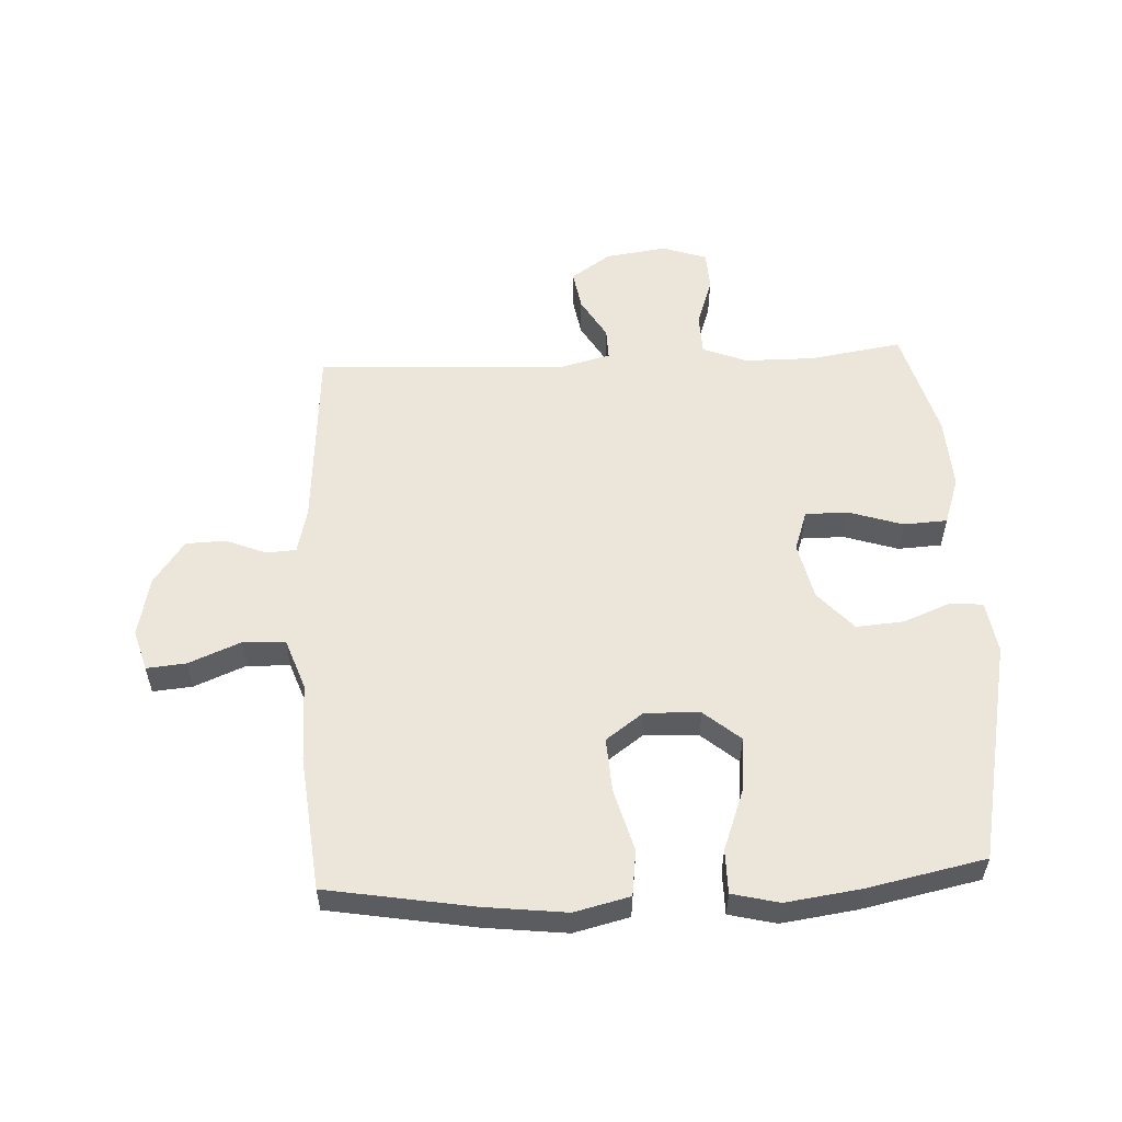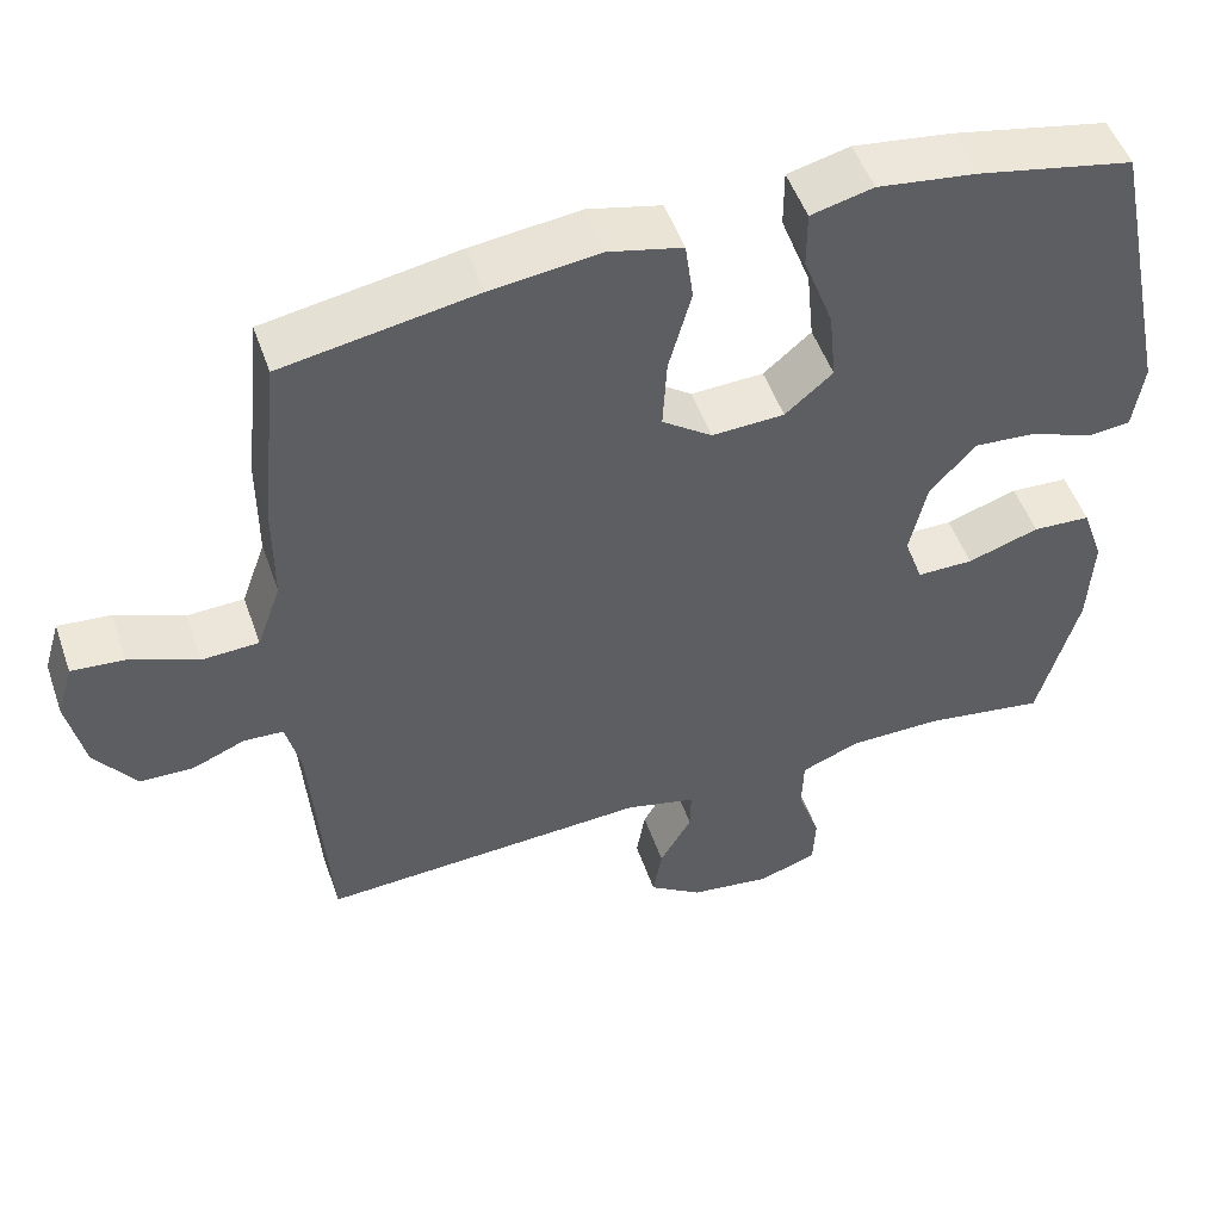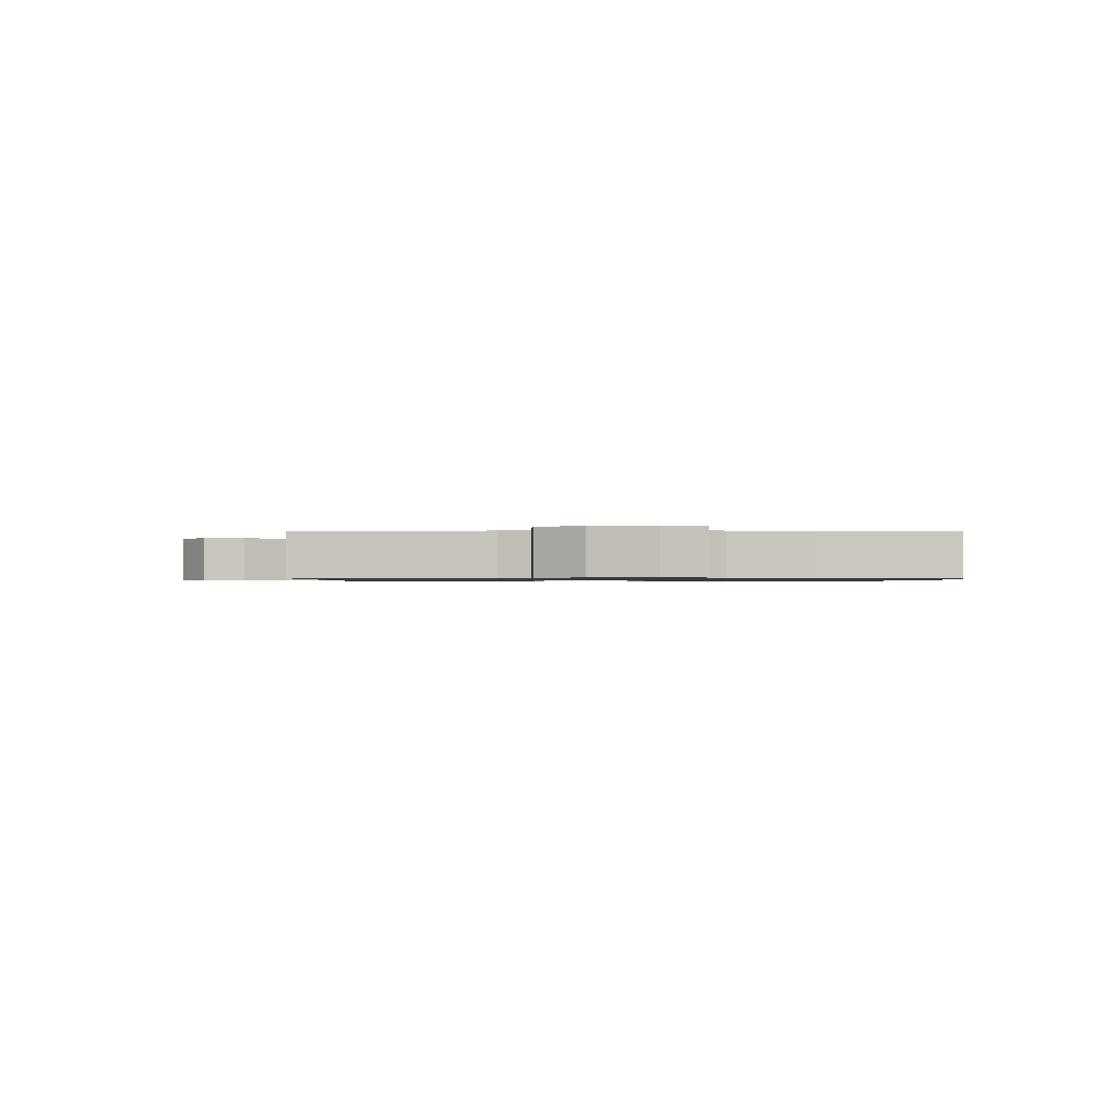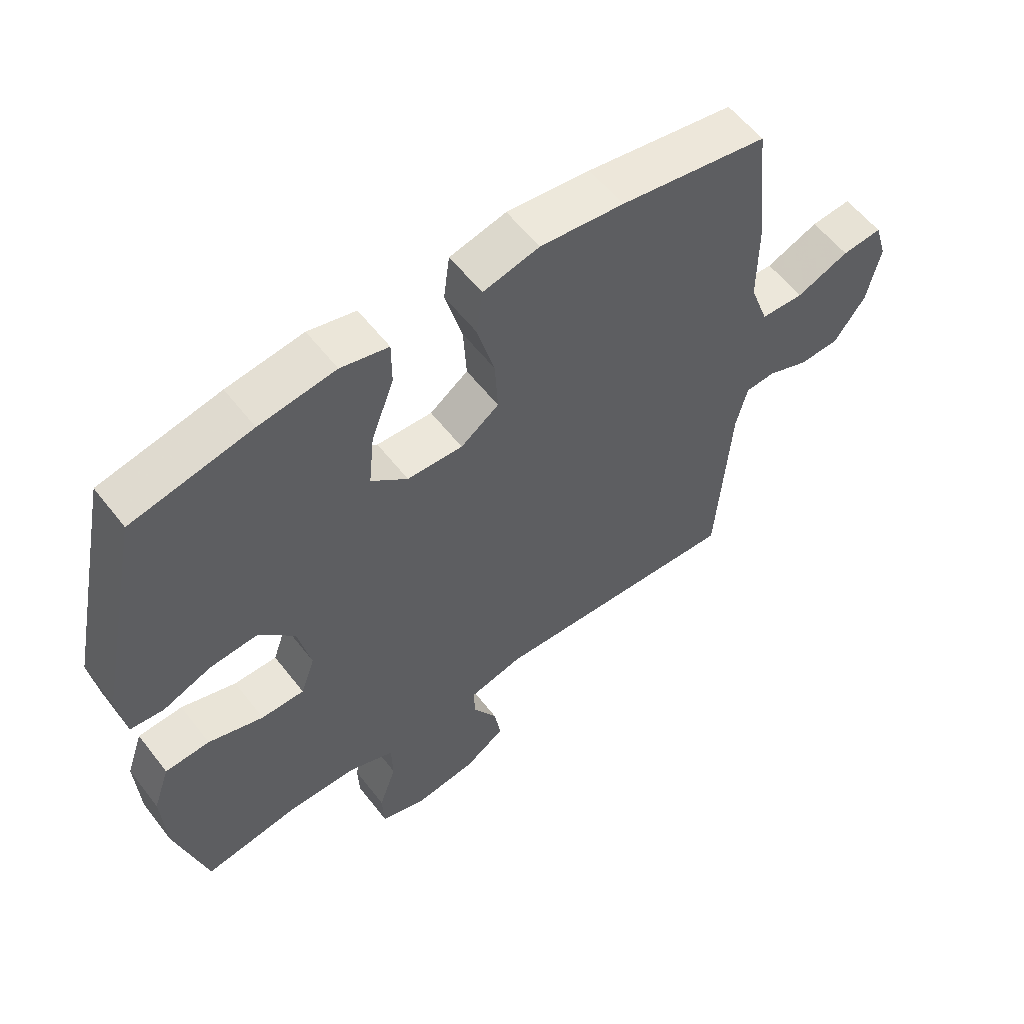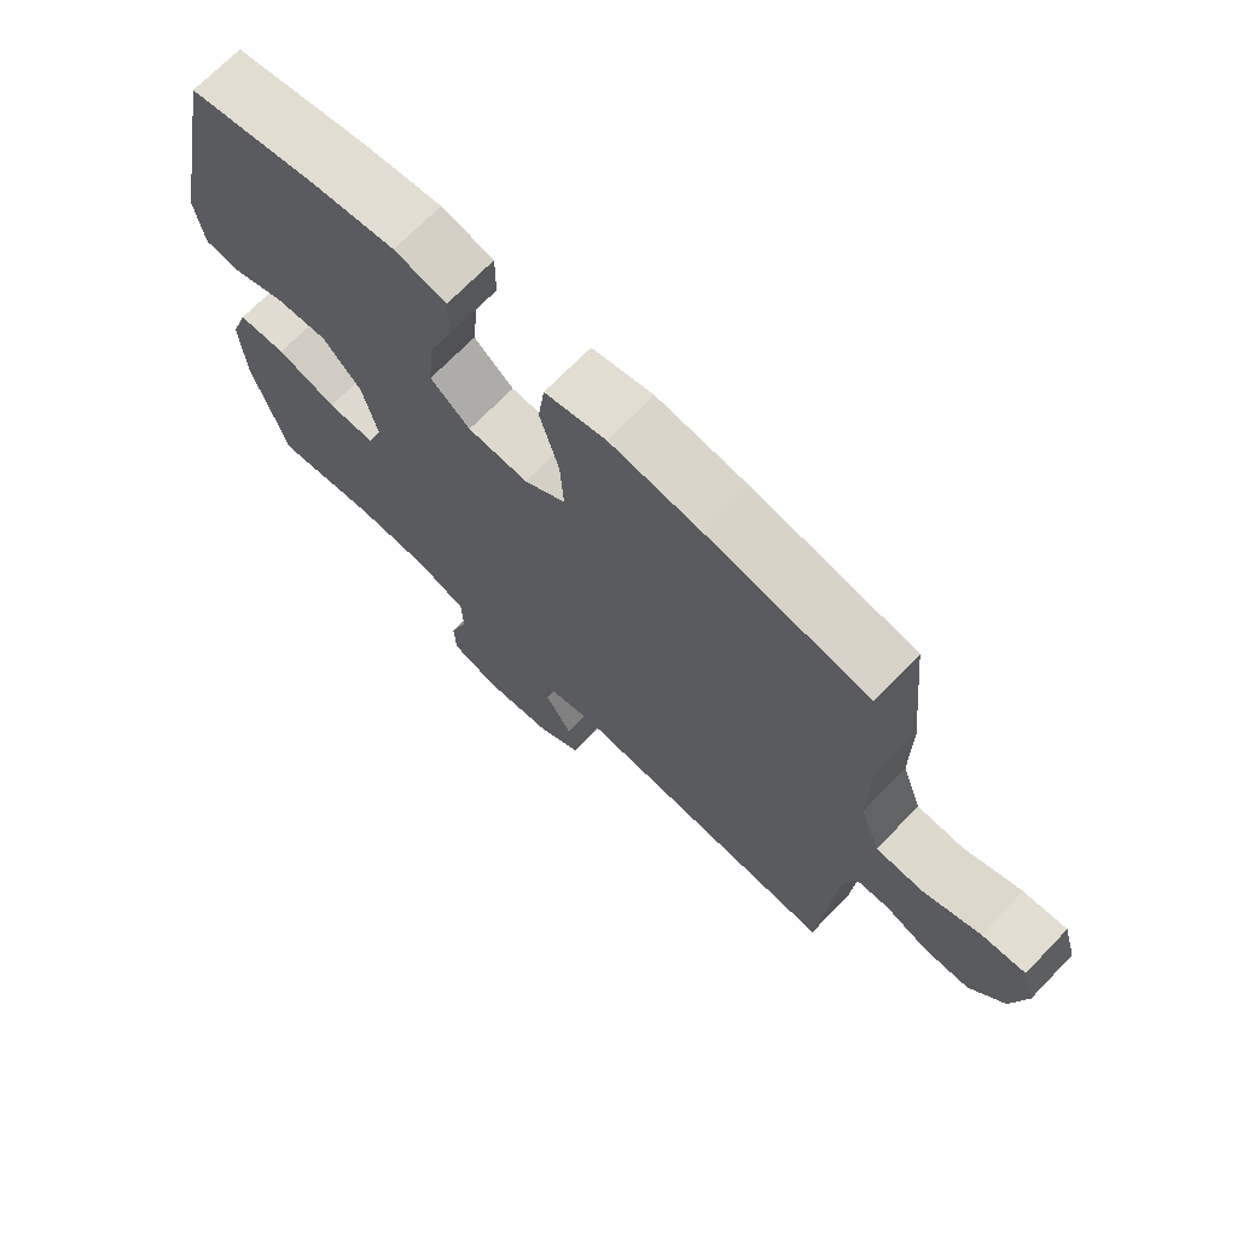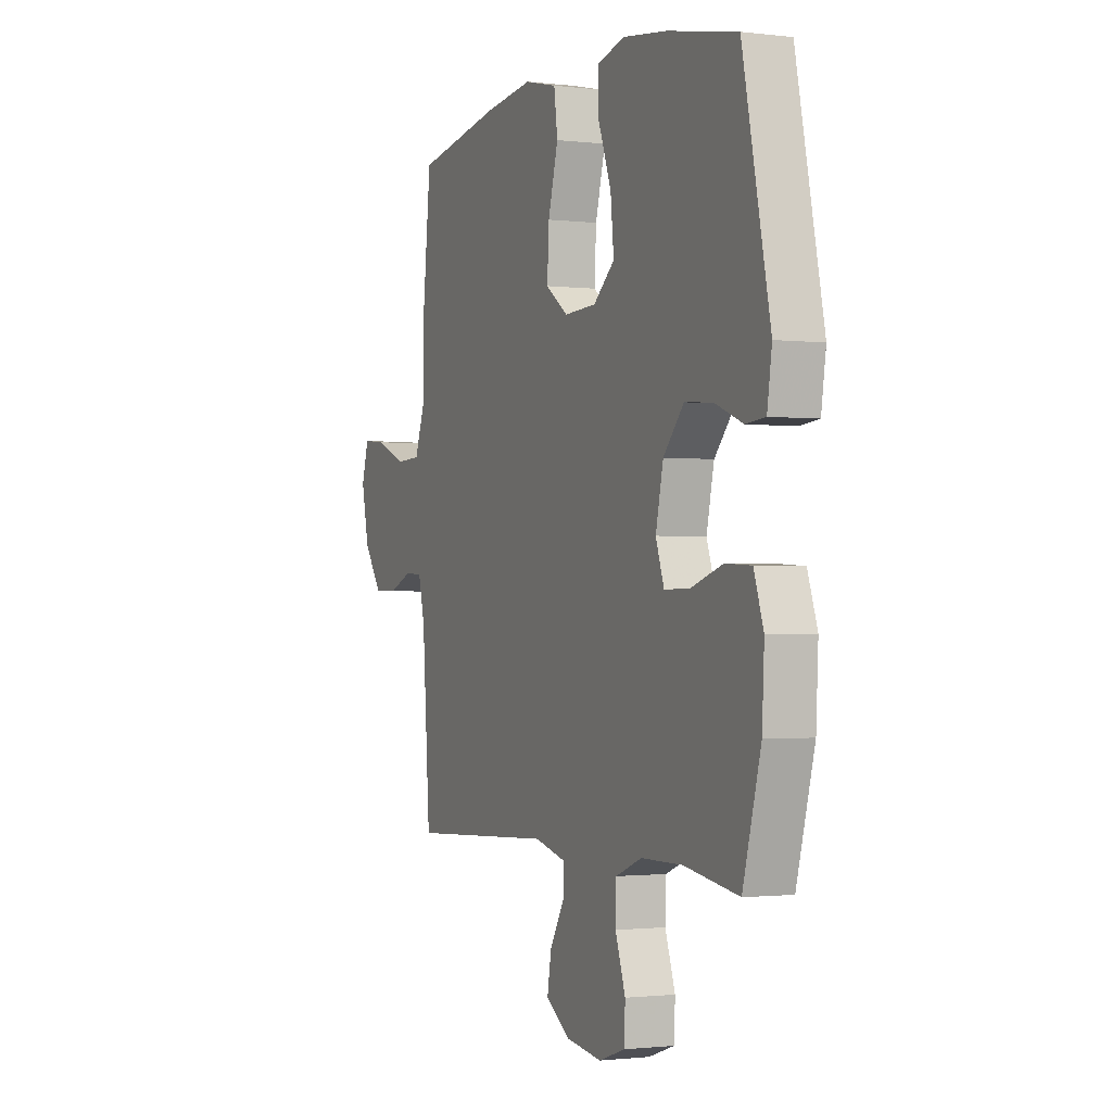
<metadata>
{"format":"obj","ext":"obj","renderer":"f3d","projection":"perspective","resolution":1024,"background":"white","views":[{"elev":55.2,"azim":-2.9,"up":"+Y"},{"elev":50.8,"azim":-19.0,"up":"+Z"},{"elev":-0.8,"azim":-90.6,"up":"+Y"},{"elev":57.7,"azim":142.6,"up":"+Z"},{"elev":70.6,"azim":-135.9,"up":"+Z"},{"elev":-1.3,"azim":66.2,"up":"+Z"}]}
</metadata>
<code>
v 0.5 0.07 0.5
v 0.576 0.07 0.135
v 0.563 0.07 0.049
v 0.509 0.07 0.044
v 0.431 0.07 0.075
v 0.353 0.07 0.081
v 0.296 0.07 0.017
v 0.275 0.07 -0.078
v 0.298 0.07 -0.144
v 0.368 0.07 -0.144
v 0.457 0.07 -0.115
v 0.529 0.07 -0.119
v 0.556 0.07 -0.197
v 0.55 0.07 -0.316
v 0.5 0.07 -0.5
v 0.348 0.07 -0.476
v 0.233 0.07 -0.477
v 0.16 0.07 -0.506
v 0.158 0.07 -0.574
v 0.186 0.07 -0.656
v 0.183 0.07 -0.721
v 0.11 0.07 -0.746
v 0.009 0.07 -0.732
v -0.057 0.07 -0.687
v -0.046 0.07 -0.621
v -0.006 0.07 -0.552
v -0.005 0.07 -0.5
v -0.092 0.07 -0.478
v -0.5 0.07 -0.5
v -0.522 0.07 -0.189
v -0.54 0.07 -0.114
v -0.589 0.07 -0.111
v -0.655 0.07 -0.138
v -0.721 0.07 -0.136
v -0.772 0.07 -0.064
v -0.793 0.07 0.035
v -0.773 0.07 0.102
v -0.708 0.07 0.096
v -0.623 0.07 0.061
v -0.553 0.07 0.064
v -0.523 0.07 0.148
v -0.523 0.07 0.279
v -0.5 0.07 0.5
v -0.261 0.07 0.541
v -0.126 0.07 0.557
v -0.035 0.07 0.535
v -0.025 0.07 0.46
v -0.053 0.07 0.357
v -0.058 0.07 0.268
v 0.004 0.07 0.223
v 0.094 0.07 0.227
v 0.153 0.07 0.277
v 0.144 0.07 0.367
v 0.107 0.07 0.466
v 0.107 0.07 0.538
v 0.184 0.07 0.557
v 0.307 0.07 0.54
v 0.5 0 0.5
v 0.576 0 0.135
v 0.563 0 0.049
v 0.509 0 0.044
v 0.431 0 0.075
v 0.353 0 0.081
v 0.296 0 0.017
v 0.275 0 -0.078
v 0.298 0 -0.144
v 0.368 0 -0.144
v 0.457 0 -0.115
v 0.529 0 -0.119
v 0.556 0 -0.197
v 0.55 0 -0.316
v 0.5 0 -0.5
v 0.348 0 -0.476
v 0.233 0 -0.477
v 0.16 0 -0.506
v 0.158 0 -0.574
v 0.186 0 -0.656
v 0.183 0 -0.721
v 0.11 0 -0.746
v 0.009 0 -0.732
v -0.057 0 -0.687
v -0.046 0 -0.621
v -0.006 0 -0.552
v -0.005 0 -0.5
v -0.092 0 -0.478
v -0.5 0 -0.5
v -0.522 0 -0.189
v -0.54 0 -0.114
v -0.589 0 -0.111
v -0.655 0 -0.138
v -0.721 0 -0.136
v -0.772 0 -0.064
v -0.793 0 0.035
v -0.773 0 0.102
v -0.708 0 0.096
v -0.623 0 0.061
v -0.553 0 0.064
v -0.523 0 0.148
v -0.523 0 0.279
v -0.5 0 0.5
v -0.261 0 0.541
v -0.126 0 0.557
v -0.035 0 0.535
v -0.025 0 0.46
v -0.053 0 0.357
v -0.058 0 0.268
v 0.004 0 0.223
v 0.094 0 0.227
v 0.153 0 0.277
v 0.144 0 0.367
v 0.107 0 0.466
v 0.107 0 0.538
v 0.184 0 0.557
v 0.307 0 0.54
f 53 54 55 56
f 52 53 56 57
f 45 46 47 48
f 45 48 49
f 44 45 49
f 41 42 43 44
f 40 41 44 49
f 36 37 38 39
f 36 39 40
f 35 36 40
f 32 33 34 35
f 31 32 35 40
f 30 31 40 49
f 28 29 30 49
f 23 24 25 26
f 23 26 27
f 22 23 27
f 19 20 21 22
f 18 19 22 27
f 17 18 27 28
f 13 14 15 16
f 10 11 12 13
f 9 10 13 16
f 8 9 16 17
f 2 3 4 5
f 2 5 6
f 52 57 1 2
f 51 52 2 6
f 50 51 6 7
f 17 28 49 50
f 8 17 50
f 7 8 50
f 113 112 111 110
f 114 113 110 109
f 105 104 103 102
f 106 105 102
f 106 102 101
f 101 100 99 98
f 106 101 98 97
f 96 95 94 93
f 97 96 93
f 97 93 92
f 92 91 90 89
f 97 92 89 88
f 106 97 88 87
f 106 87 86 85
f 83 82 81 80
f 84 83 80
f 84 80 79
f 79 78 77 76
f 84 79 76 75
f 85 84 75 74
f 73 72 71 70
f 70 69 68 67
f 73 70 67 66
f 74 73 66 65
f 62 61 60 59
f 63 62 59
f 59 58 114 109
f 63 59 109 108
f 64 63 108 107
f 107 106 85 74
f 107 74 65
f 107 65 64
f 1 58 59 2
f 2 59 60 3
f 3 60 61 4
f 4 61 62 5
f 5 62 63 6
f 6 63 64 7
f 7 64 65 8
f 8 65 66 9
f 9 66 67 10
f 10 67 68 11
f 11 68 69 12
f 12 69 70 13
f 13 70 71 14
f 14 71 72 15
f 15 72 73 16
f 16 73 74 17
f 17 74 75 18
f 18 75 76 19
f 19 76 77 20
f 20 77 78 21
f 21 78 79 22
f 22 79 80 23
f 23 80 81 24
f 24 81 82 25
f 25 82 83 26
f 26 83 84 27
f 27 84 85 28
f 28 85 86 29
f 29 86 87 30
f 30 87 88 31
f 31 88 89 32
f 32 89 90 33
f 33 90 91 34
f 34 91 92 35
f 35 92 93 36
f 36 93 94 37
f 37 94 95 38
f 38 95 96 39
f 39 96 97 40
f 40 97 98 41
f 41 98 99 42
f 42 99 100 43
f 43 100 101 44
f 44 101 102 45
f 45 102 103 46
f 46 103 104 47
f 47 104 105 48
f 48 105 106 49
f 49 106 107 50
f 50 107 108 51
f 51 108 109 52
f 52 109 110 53
f 53 110 111 54
f 54 111 112 55
f 55 112 113 56
f 56 113 114 57
f 57 114 58 1

</code>
